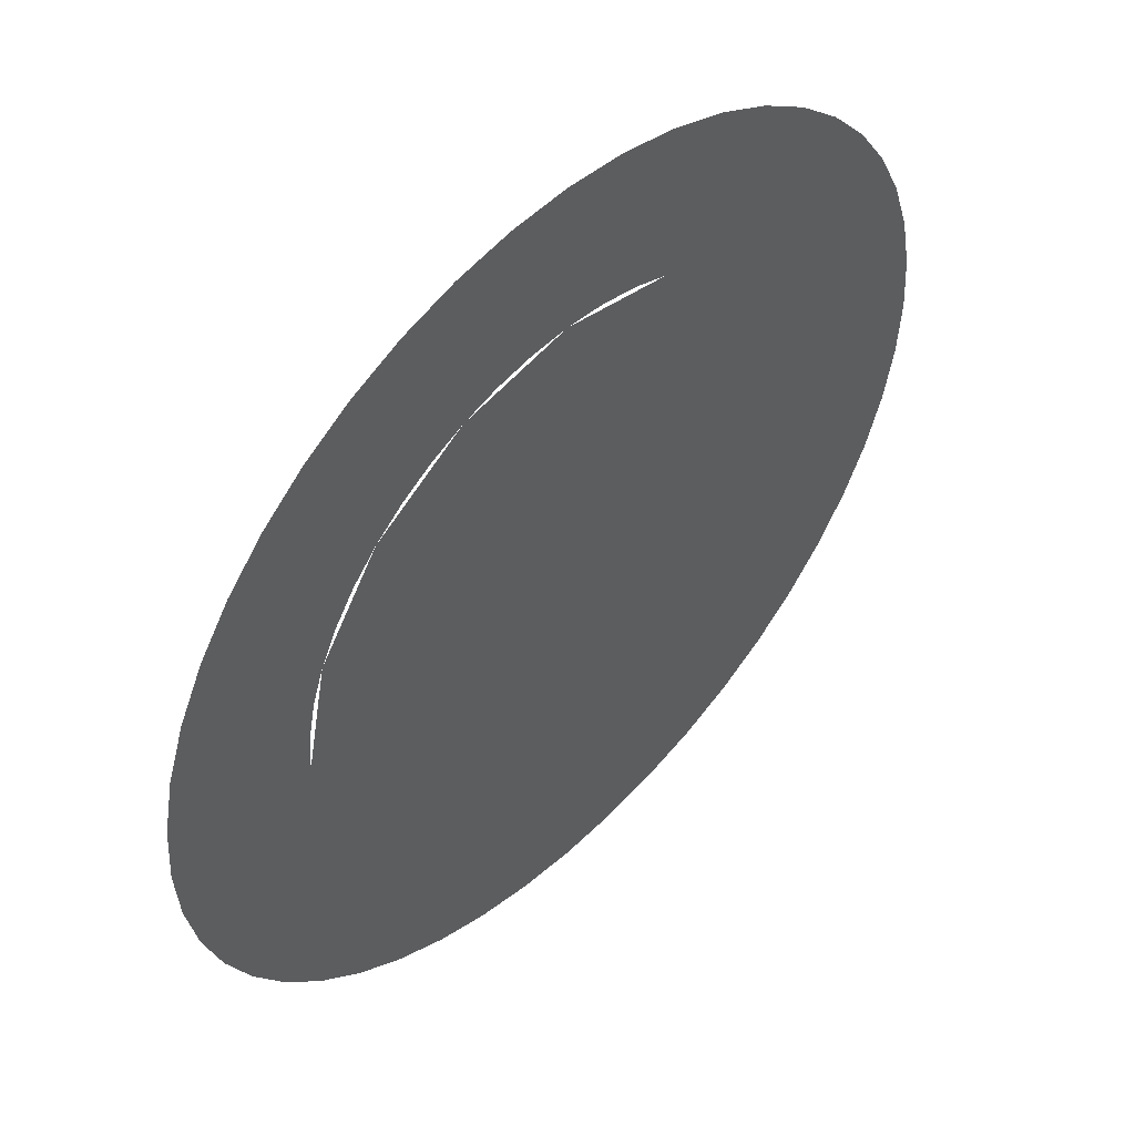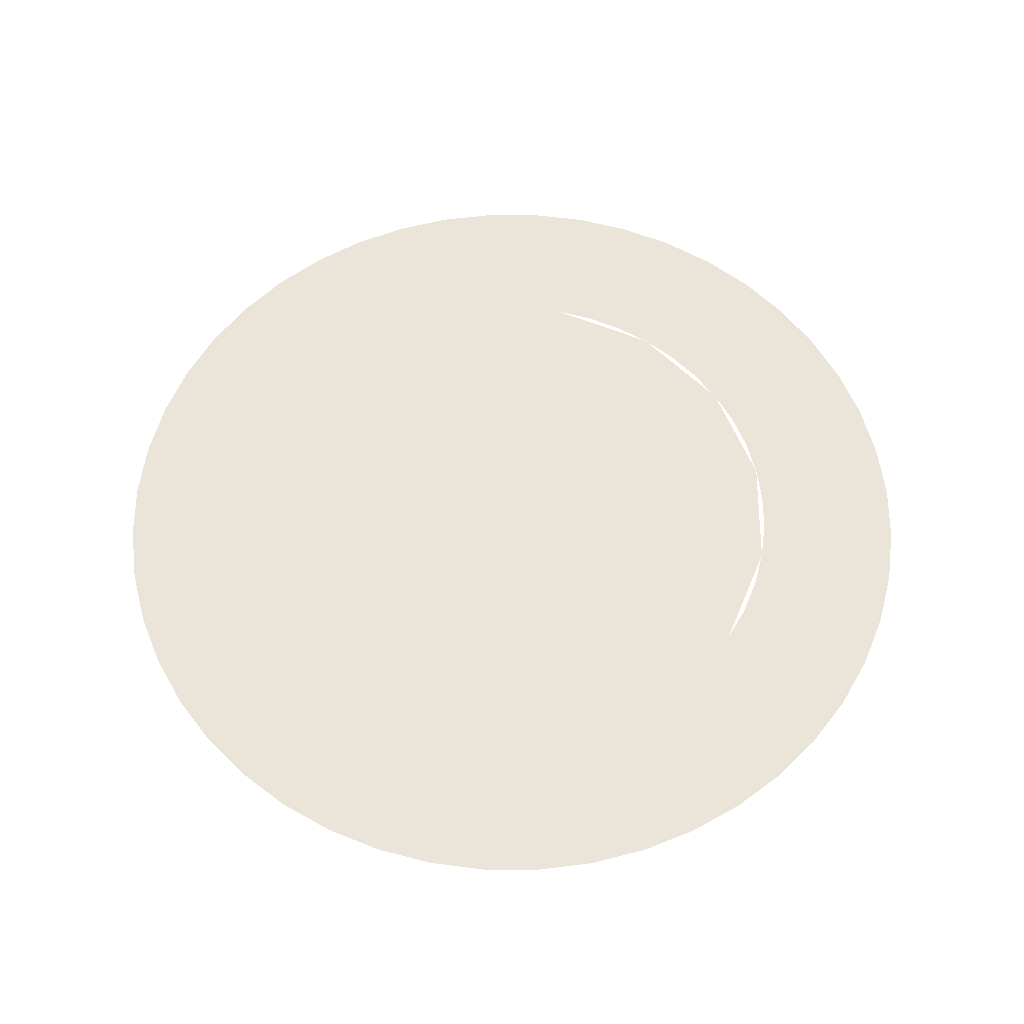
<metadata>
{"format":"obj","ext":"obj","renderer":"f3d","projection":"perspective","resolution":1024,"background":"white","views":[{"elev":50.9,"azim":-45.2,"up":"+Z"},{"elev":59.4,"azim":-146.1,"up":"+Y"}]}
</metadata>
<code>
v 0.3 0 0
v 0.2974 0 0.03915
v 0.2726 0 0.03589
v 0.275 0 0
v 0.2974 0 0.03915
v 0.2898 0 0.07764
v 0.2656 0 0.07117
v 0.2726 0 0.03589
v 0.2898 0 0.07764
v 0.2772 0 0.1148
v 0.2541 0 0.1052
v 0.2656 0 0.07117
v 0.2772 0 0.1148
v 0.2598 0 0.15
v 0.2382 0 0.1375
v 0.2541 0 0.1052
v 0.2598 0 0.15
v 0.238 0 0.1826
v 0.2182 0 0.1674
v 0.2382 0 0.1375
v 0.238 0 0.1826
v 0.2121 0 0.2121
v 0.1945 0 0.1945
v 0.2182 0 0.1674
v 0.2121 0 0.2121
v 0.1826 0 0.238
v 0.1674 0 0.2182
v 0.1945 0 0.1945
v 0.1826 0 0.238
v 0.15 0 0.2598
v 0.1375 0 0.2382
v 0.1674 0 0.2182
v 0.15 0 0.2598
v 0.1148 0 0.2772
v 0.1052 0 0.2541
v 0.1375 0 0.2382
v 0.1148 0 0.2772
v 0.07764 0 0.2898
v 0.07117 0 0.2656
v 0.1052 0 0.2541
v 0.07764 0 0.2898
v 0.03915 0 0.2974
v 0.03589 0 0.2726
v 0.07117 0 0.2656
v 0.03915 0 0.2974
v 0 0 0.3
v 0 0 0.275
v 0.03589 0 0.2726
v 0 0 0.3
v -0.03915 0 0.2974
v -0.03589 0 0.2726
v 0 0 0.275
v -0.03915 0 0.2974
v -0.07764 0 0.2898
v -0.07117 0 0.2656
v -0.03589 0 0.2726
v -0.07764 0 0.2898
v -0.1148 0 0.2772
v -0.1052 0 0.2541
v -0.07117 0 0.2656
v -0.1148 0 0.2772
v -0.15 0 0.2598
v -0.1375 0 0.2382
v -0.1052 0 0.2541
v -0.15 0 0.2598
v -0.1826 0 0.238
v -0.1674 0 0.2182
v -0.1375 0 0.2382
v -0.1826 0 0.238
v -0.2121 0 0.2121
v -0.1945 0 0.1945
v -0.1674 0 0.2182
v -0.2121 0 0.2121
v -0.3 0 0
v -0.2974 0 0.03915
v -0.238 0 0.1826
v -0.238 0 0.1826
v -0.2974 0 0.03915
v -0.2898 0 0.07764
v -0.2598 0 0.15
v -0.2598 0 0.15
v -0.2898 0 0.07764
v -0.2772 0 0.1148
v 0.3 0 0
v 0.2974 0 -0.03915
v 0.2726 0 -0.03589
v 0.275 0 0
v 0.2974 0 -0.03915
v 0.2898 0 -0.07764
v 0.2656 0 -0.07117
v 0.2726 0 -0.03589
v 0.2898 0 -0.07764
v 0.2772 0 -0.1148
v 0.2541 0 -0.1052
v 0.2656 0 -0.07117
v 0.2772 0 -0.1148
v 0.2598 0 -0.15
v 0.2382 0 -0.1375
v 0.2541 0 -0.1052
v 0.2598 0 -0.15
v 0.238 0 -0.1826
v 0.2182 0 -0.1674
v 0.2382 0 -0.1375
v 0.238 0 -0.1826
v 0.2121 0 -0.2121
v 0.1945 0 -0.1945
v 0.2182 0 -0.1674
v 0.2121 0 -0.2121
v 0.1826 0 -0.238
v 0.1674 0 -0.2182
v 0.1945 0 -0.1945
v 0.1826 0 -0.238
v 0.15 0 -0.2598
v 0.1375 0 -0.2382
v 0.1674 0 -0.2182
v 0.15 0 -0.2598
v 0.1148 0 -0.2772
v 0.1052 0 -0.2541
v 0.1375 0 -0.2382
v 0.1148 0 -0.2772
v 0.07764 0 -0.2898
v 0.07117 0 -0.2656
v 0.1052 0 -0.2541
v 0.07764 0 -0.2898
v 0.03915 0 -0.2974
v 0.03589 0 -0.2726
v 0.07117 0 -0.2656
v 0.03915 0 -0.2974
v 0 0 -0.3
v 0 0 -0.275
v 0.03589 0 -0.2726
v 0 0 -0.3
v -0.03915 0 -0.2974
v -0.03589 0 -0.2726
v 0 0 -0.275
v -0.03915 0 -0.2974
v -0.07764 0 -0.2898
v -0.07117 0 -0.2656
v -0.03589 0 -0.2726
v -0.07764 0 -0.2898
v -0.1148 0 -0.2772
v -0.1052 0 -0.2541
v -0.07117 0 -0.2656
v -0.1148 0 -0.2772
v -0.15 0 -0.2598
v -0.1375 0 -0.2382
v -0.1052 0 -0.2541
v -0.15 0 -0.2598
v -0.1826 0 -0.238
v -0.1674 0 -0.2182
v -0.1375 0 -0.2382
v -0.1826 0 -0.238
v -0.2121 0 -0.2121
v -0.1945 0 -0.1945
v -0.1674 0 -0.2182
v -0.2121 0 -0.2121
v -0.238 0 -0.1826
v -0.2182 0 -0.1674
v -0.1945 0 -0.1945
v -0.238 0 -0.1826
v -0.2598 0 -0.15
v -0.2382 0 -0.1375
v -0.2182 0 -0.1674
v -0.2598 0 -0.15
v -0.2772 0 -0.1148
v -0.2541 0 -0.1052
v -0.2382 0 -0.1375
v -0.2772 0 -0.1148
v -0.2898 0 -0.07764
v -0.2656 0 -0.07117
v -0.2541 0 -0.1052
v -0.2898 0 -0.07764
v -0.2974 0 -0.03915
v -0.2726 0 -0.03589
v -0.2656 0 -0.07117
v -0.2974 0 -0.03915
v -0.3 0 0
v -0.275 0 0
v -0.2726 0 -0.03589
v 0.1945 0 0.1945
v 0.275 0 0
v 0.2726 0 0.03589
v 0.2182 0 0.1674
v 0.2182 0 0.1674
v 0.2726 0 0.03589
v 0.2656 0 0.07117
v 0.2382 0 0.1375
v 0.2382 0 0.1375
v 0.2656 0 0.07117
v 0.2541 0 0.1052
v 0.1945 0 0.1945
v 0 0 0.275
v 0.03589 0 0.2726
v 0.1674 0 0.2182
v 0.1674 0 0.2182
v 0.03589 0 0.2726
v 0.07117 0 0.2656
v 0.1375 0 0.2382
v 0.1375 0 0.2382
v 0.07117 0 0.2656
v 0.1052 0 0.2541
v -0.1945 0 0.1945
v 0 0 0.275
v -0.03589 0 0.2726
v -0.1674 0 0.2182
v -0.1674 0 0.2182
v -0.03589 0 0.2726
v -0.07117 0 0.2656
v -0.1375 0 0.2382
v -0.1375 0 0.2382
v -0.07117 0 0.2656
v -0.1052 0 0.2541
v -0.1945 0 -0.1945
v -0.275 0 0
v -0.2726 0 -0.03589
v -0.2182 0 -0.1674
v -0.2182 0 -0.1674
v -0.2726 0 -0.03589
v -0.2656 0 -0.07117
v -0.2382 0 -0.1375
v -0.2382 0 -0.1375
v -0.2656 0 -0.07117
v -0.2541 0 -0.1052
v -0.1945 0 -0.1945
v 0 0 -0.275
v -0.03589 0 -0.2726
v -0.1674 0 -0.2182
v -0.1674 0 -0.2182
v -0.03589 0 -0.2726
v -0.07117 0 -0.2656
v -0.1375 0 -0.2382
v -0.1375 0 -0.2382
v -0.07117 0 -0.2656
v -0.1052 0 -0.2541
v 0.1945 0 -0.1945
v 0 0 -0.275
v 0.03589 0 -0.2726
v 0.1674 0 -0.2182
v 0.1674 0 -0.2182
v 0.03589 0 -0.2726
v 0.07117 0 -0.2656
v 0.1375 0 -0.2382
v 0.1375 0 -0.2382
v 0.07117 0 -0.2656
v 0.1052 0 -0.2541
v 0.1945 0 -0.1945
v 0.275 0 0
v 0.2726 0 -0.03589
v 0.2182 0 -0.1674
v 0.2182 0 -0.1674
v 0.2726 0 -0.03589
v 0.2656 0 -0.07117
v 0.2382 0 -0.1375
v 0.2382 0 -0.1375
v 0.2656 0 -0.07117
v 0.2541 0 -0.1052
v 0.1414 0 0.1414
v 0.2 0 0
v 0.1983 0 0.0261
v 0.1587 0 0.1218
v 0.1587 0 0.1218
v 0.1983 0 0.0261
v 0.1932 0 0.05176
v 0.1732 0 0.1
v 0.1732 0 0.1
v 0.1932 0 0.05176
v 0.1848 0 0.07654
v -0.2 0 0
v -0.1848 0 0.07654
v 0 0 0.2
v 0.07654 0 0.1848
v -0.1848 0 0.07654
v -0.1414 0 0.1414
v -0.07654 0 0.1848
v 0 0 0.2
v -0.2 0 0
v -0.1983 0 -0.0261
v -0.1932 0 -0.05176
v -0.1848 0 -0.07654
v 0.2 0 0
v 0.1983 0 -0.0261
v 0.1932 0 -0.05176
v 0.1848 0 -0.07654
v 0.2 0 0.1414
v 0.1983 0 0.0261
v 0.2 0 0
v 0.2 0 0.1414
v 0.1932 0 0.05176
v 0.1983 0 0.0261
v 0.2 0 0.1414
v 0.1848 0 0.07654
v 0.1932 0 0.05176
v 0.2 0 0.1414
v 0.1732 0 0.1
v 0.1848 0 0.07654
v 0.2 0 0.1414
v 0.1587 0 0.1218
v 0.1732 0 0.1
v 0.2 0 0.1414
v 0.1414 0 0.1414
v 0.1587 0 0.1218
v 0.07654 0 0.2
v 0.0261 0 0.1983
v 0 0 0.2
v 0.07654 0 0.2
v 0.05176 0 0.1932
v 0.0261 0 0.1983
v 0.07654 0 0.2
v 0.07654 0 0.1848
v 0.05176 0 0.1932
v -0.1414 0 0.2
v -0.0261 0 0.1983
v 0 0 0.2
v -0.1414 0 0.2
v -0.05176 0 0.1932
v -0.0261 0 0.1983
v -0.1414 0 0.2
v -0.07654 0 0.1848
v -0.05176 0 0.1932
v -0.1414 0 0.2
v -0.1 0 0.1732
v -0.07654 0 0.1848
v -0.1414 0 0.2
v -0.1218 0 0.1587
v -0.1 0 0.1732
v -0.1414 0 0.2
v -0.1414 0 0.1414
v -0.1218 0 0.1587
v -0.2 0 0.1414
v -0.1983 0 0.0261
v -0.2 0 0
v -0.2 0 0.1414
v -0.1932 0 0.05176
v -0.1983 0 0.0261
v -0.2 0 0.1414
v -0.1848 0 0.07654
v -0.1932 0 0.05176
v -0.2 0 0.1414
v -0.1732 0 0.1
v -0.1848 0 0.07654
v -0.2 0 0.1414
v -0.1587 0 0.1218
v -0.1732 0 0.1
v -0.2 0 0.1414
v -0.1414 0 0.1414
v -0.1587 0 0.1218
v -0.2 0 -0.07654
v -0.1983 0 -0.0261
v -0.2 0 0
v -0.2 0 -0.07654
v -0.1932 0 -0.05176
v -0.1983 0 -0.0261
v -0.2 0 -0.07654
v -0.1848 0 -0.07654
v -0.1932 0 -0.05176
v 0.2 0 -0.07654
v 0.1983 0 -0.0261
v 0.2 0 0
v 0.2 0 -0.07654
v 0.1932 0 -0.05176
v 0.1983 0 -0.0261
v 0.2 0 -0.07654
v 0.1848 0 -0.07654
v 0.1932 0 -0.05176
v 0.2 0 0
v 0.1414 0 0.1414
v 0.1218 0 0.1587
v 0.1 0 0.1732
v 0.2 0 0
v 0.1 0 0.1732
v 0.07654 0 0.1848
v -0.2 0 0
v 0.2 0 0
v -0.2 0 0
v -0.1848 0 -0.07654
v 0.1848 0 -0.07654
v 0.1732 0 -0.1
v 0.1848 0 -0.07654
v -0.1848 0 -0.07654
v -0.1732 0 -0.1
v 0.1732 0 -0.1
v -0.1732 0 -0.1
v -0.1587 0 -0.1218
v 0.1587 0 -0.1218
v 0.1414 0 -0.1414
v 0.1587 0 -0.1218
v -0.1587 0 -0.1218
v -0.1414 0 -0.1414
v 0.1414 0 -0.1414
v -0.1414 0 -0.1414
v -0.1218 0 -0.1587
v 0.1218 0 -0.1587
v 0.1 0 -0.1732
v 0.1218 0 -0.1587
v -0.1218 0 -0.1587
v -0.1 0 -0.1732
v 0.07654 0 -0.1848
v 0.1 0 -0.1732
v -0.1 0 -0.1732
v -0.07654 0 -0.1848
v 0.07654 0 -0.1848
v -0.07654 0 -0.1848
v -0.05176 0 -0.1932
v 0.05176 0 -0.1932
v 0.0261 0 -0.1983
v 0.05176 0 -0.1932
v -0.05176 0 -0.1932
v -0.0261 0 -0.1983
v 0.0261 0 -0.1983
v -0.0261 0 -0.1983
v 0 0 -0.2
v 0.1945 0 0.1945
v 0.1492 0 0.1966
v 0.1732 0 0.1755
v 0.1945 0 0.1945
v 0.1225 0 0.2144
v 0.1492 0 0.1966
v 0.1945 0 0.1945
v 0.09376 0 0.2286
v 0.1225 0 0.2144
v 0.1945 0 0.1945
v 0 0 0.275
v 0.09376 0 0.2286
v 0 0 0.275
v 0.06341 0 0.2389
v 0.09376 0 0.2286
v 0 0 0.275
v 0.03197 0 0.2451
v 0.06341 0 0.2389
v 0 0 0.275
v 0 0 0.2472
v 0.03197 0 0.2451
v 0 0 0.275
v -0.03589 0 0.2452
v 0 0 0.2472
v 0 0 0.275
v -0.07117 0 0.2394
v -0.03589 0 0.2452
v 0 0 0.275
v -0.1052 0 0.2297
v -0.07117 0 0.2394
v -0.1375 0 0.2164
v -0.1052 0 0.2297
v 0 0 0.275
v -0.1945 0 0.1945
v -0.1945 0 0.1945
v -0.1674 0 0.1997
v -0.1375 0 0.2164
v -0.1945 0 0.1945
v -0.1945 0 0.1799
v -0.1674 0 0.1997
v -0.1945 0 0.1945
v -0.2182 0 0.1674
v -0.2182 0 0.1572
v -0.1945 0 0.1799
v -0.2382 0 0.1375
v -0.2382 0 0.1322
v -0.2182 0 0.1572
v -0.2182 0 0.1674
v -0.2382 0 0.1375
v -0.2541 0 0.1052
v -0.2382 0 0.1322
v -0.1732 0 -0.1
v -0.1848 0 -0.07654
v -0.2125 0 -0.09506
v -0.1992 0 -0.1185
v -0.1732 0 -0.1
v -0.1992 0 -0.1185
v -0.1825 0 -0.1403
v -0.1587 0 -0.1218
v -0.1414 0 -0.1414
v -0.1587 0 -0.1218
v -0.1825 0 -0.1403
v -0.1626 0 -0.1599
v -0.1414 0 -0.1414
v -0.1626 0 -0.1599
v -0.14 0 -0.1772
v -0.1218 0 -0.1587
v -0.1 0 -0.1732
v -0.1218 0 -0.1587
v -0.14 0 -0.1772
v -0.115 0 -0.1917
v -0.1 0 -0.1732
v -0.115 0 -0.1917
v -0.08802 0 -0.2033
v -0.07654 0 -0.1848
v -0.05176 0 -0.1932
v -0.07654 0 -0.1848
v -0.08802 0 -0.2033
v -0.05952 0 -0.2117
v -0.05176 0 -0.1932
v -0.05952 0 -0.2117
v -0.03002 0 -0.2168
v -0.0261 0 -0.1983
v 0 0 -0.2
v -0.0261 0 -0.1983
v -0.03002 0 -0.2168
v 0 0 -0.2185
v 0 0 -0.2
v 0 0 -0.2185
v 0.0261 0 -0.2165
v 0.0261 0 -0.1983
v 0.05176 0 -0.1932
v 0.0261 0 -0.1983
v 0.0261 0 -0.2165
v 0.05176 0 -0.2107
v 0.05176 0 -0.1932
v 0.05176 0 -0.2107
v 0.07654 0 -0.201
v 0.07654 0 -0.1848
v 0.1 0 -0.1732
v 0.07654 0 -0.1848
v 0.07654 0 -0.201
v 0.1 0 -0.1877
v 0.1 0 -0.1732
v 0.1 0 -0.1877
v 0.1218 0 -0.171
v 0.1218 0 -0.1587
v 0.1414 0 -0.1414
v 0.1218 0 -0.1587
v 0.1218 0 -0.171
v 0.1414 0 -0.1512
v 0.1414 0 -0.1414
v 0.1414 0 -0.1512
v 0.1587 0 -0.1285
v 0.1587 0 -0.1218
v 0.1732 0 -0.1
v 0.1587 0 -0.1218
v 0.1587 0 -0.1285
v 0.1732 0 -0.1035
v 0.1732 0 -0.1
v 0.1732 0 -0.1035
v 0.1848 0 -0.07654
v 0.275 0 0
v 0.2 0 0.1414
v 0.2 0 0
v 0.275 0 0
v 0.1945 0 0.1945
v 0.2 0 0.1414
v 0.1414 0 0.1414
v 0.2 0 0.1414
v 0.1945 0 0.1945
v 0.1732 0 0.1755
v 0.1492 0 0.1966
v 0.1218 0 0.1587
v 0.1414 0 0.1414
v 0.1732 0 0.1755
v 0.1492 0 0.1966
v 0.1225 0 0.2144
v 0.1 0 0.1732
v 0.1218 0 0.1587
v 0.1225 0 0.2144
v 0.07654 0 0.2
v 0.07654 0 0.1848
v 0.1 0 0.1732
v 0 0 0.2
v 0.07654 0 0.2
v 0.1225 0 0.2144
v 0.09376 0 0.2286
v 0 0 0.2
v 0.09376 0 0.2286
v 0.06341 0 0.2389
v 0.03197 0 0.2451
v 0 0 0.2
v 0.03197 0 0.2451
v 0 0 0.2472
v -0.03589 0 0.2452
v 0 0 0.2
v -0.03589 0 0.2452
v -0.07117 0 0.2394
v -0.1052 0 0.2297
v 0 0 0.2
v -0.1052 0 0.2297
v -0.1375 0 0.2164
v -0.1414 0 0.2
v -0.1414 0 0.2
v -0.1375 0 0.2164
v -0.1674 0 0.1997
v -0.1945 0 0.1799
v -0.1414 0 0.2
v -0.1945 0 0.1799
v -0.2 0 0.1414
v -0.1414 0 0.1414
v -0.2 0 0.1414
v -0.1945 0 0.1799
v -0.2182 0 0.1572
v -0.2382 0 0.1322
v -0.2 0 0.1414
v -0.2382 0 0.1322
v -0.2541 0 0.1052
v -0.2656 0 0.07117
v -0.2 0 0.1414
v -0.2656 0 0.07117
v -0.2726 0 0.03589
v -0.275 0 0
v -0.2 0 0.1414
v -0.275 0 0
v -0.2 0 0
v -0.2 0 -0.07654
v -0.2 0 0
v -0.275 0 0
v -0.2125 0 -0.09506
v -0.2 0 -0.07654
v -0.2125 0 -0.09506
v -0.1848 0 -0.07654
v -0.1945 0 -0.1945
v -0.1992 0 -0.1185
v -0.2125 0 -0.09506
v -0.275 0 0
v -0.1945 0 -0.1945
v -0.1825 0 -0.1403
v -0.1992 0 -0.1185
v -0.1945 0 -0.1945
v -0.1626 0 -0.1599
v -0.1825 0 -0.1403
v -0.1945 0 -0.1945
v -0.14 0 -0.1772
v -0.1626 0 -0.1599
v -0.1945 0 -0.1945
v -0.115 0 -0.1917
v -0.14 0 -0.1772
v -0.1945 0 -0.1945
v -0.08802 0 -0.2033
v -0.115 0 -0.1917
v -0.1945 0 -0.1945
v 0 0 -0.275
v -0.05952 0 -0.2117
v -0.08802 0 -0.2033
v 0 0 -0.275
v -0.03002 0 -0.2168
v -0.05952 0 -0.2117
v 0 0 -0.275
v 0 0 -0.2185
v -0.03002 0 -0.2168
v 0 0 -0.275
v 0.0261 0 -0.2165
v 0 0 -0.2185
v 0 0 -0.275
v 0.05176 0 -0.2107
v 0.0261 0 -0.2165
v 0.1945 0 -0.1945
v 0.07654 0 -0.201
v 0.05176 0 -0.2107
v 0 0 -0.275
v 0.1945 0 -0.1945
v 0.1 0 -0.1877
v 0.07654 0 -0.201
v 0.1945 0 -0.1945
v 0.1218 0 -0.171
v 0.1 0 -0.1877
v 0.1945 0 -0.1945
v 0.1414 0 -0.1512
v 0.1218 0 -0.171
v 0.1945 0 -0.1945
v 0.1587 0 -0.1285
v 0.1414 0 -0.1512
v 0.1945 0 -0.1945
v 0.1732 0 -0.1035
v 0.1587 0 -0.1285
v 0.1945 0 -0.1945
v 0.2 0 -0.07654
v 0.1848 0 -0.07654
v 0.1732 0 -0.1035
v 0.275 0 0
v 0.2 0 -0.07654
v 0.1945 0 -0.1945
v 0.275 0 0
v 0.2 0 0
v 0.2 0 -0.07654
v -0.2121 0 0.2121
v -0.2182 0 0.1674
v -0.1945 0 0.1945
v -0.2121 0 0.2121
v -0.2382 0 0.1375
v -0.2182 0 0.1674
v -0.2121 0 0.2121
v -0.2541 0 0.1052
v -0.2382 0 0.1375
v -0.2121 0 0.2121
v -0.3 0 0
v -0.2541 0 0.1052
v -0.3 0 0
v -0.275 0 0
v -0.2726 0 0.03589
v -0.3 0 0
v -0.2726 0 0.03589
v -0.2656 0 0.07117
v -0.3 0 0
v -0.2656 0 0.07117
v -0.2541 0 0.1052
g mesh6834859
f 1 2 3
f 3 4 1
f 5 6 7
f 7 8 5
f 9 10 11
f 11 12 9
f 13 14 15
f 15 16 13
f 17 18 19
f 19 20 17
f 21 22 23
f 23 24 21
f 25 26 27
f 27 28 25
f 29 30 31
f 31 32 29
f 33 34 35
f 35 36 33
f 37 38 39
f 39 40 37
f 41 42 43
f 43 44 41
f 45 46 47
f 47 48 45
g mesh6834861
f 49 50 51
f 51 52 49
f 53 54 55
f 55 56 53
f 57 58 59
f 59 60 57
f 61 62 63
f 63 64 61
f 65 66 67
f 67 68 65
f 69 70 71
f 71 72 69
g mesh6834863
f 73 75 74
f 75 73 76
f 77 79 78
f 79 77 80
f 81 83 82
g mesh6834865
f 84 86 85
f 86 84 87
f 88 90 89
f 90 88 91
f 92 94 93
f 94 92 95
f 96 98 97
f 98 96 99
f 100 102 101
f 102 100 103
f 104 106 105
f 106 104 107
f 108 110 109
f 110 108 111
f 112 114 113
f 114 112 115
f 116 118 117
f 118 116 119
f 120 122 121
f 122 120 123
f 124 126 125
f 126 124 127
f 128 130 129
f 130 128 131
f 132 134 133
f 134 132 135
f 136 138 137
f 138 136 139
f 140 142 141
f 142 140 143
f 144 146 145
f 146 144 147
f 148 150 149
f 150 148 151
f 152 154 153
f 154 152 155
f 156 158 157
f 158 156 159
f 160 162 161
f 162 160 163
f 164 166 165
f 166 164 167
f 168 170 169
f 170 168 171
f 172 174 173
f 174 172 175
f 176 178 177
f 178 176 179
g mesh6834867
f 180 181 182
f 182 183 180
f 184 185 186
f 186 187 184
f 188 189 190
g mesh6834869
f 191 193 192
f 193 191 194
f 195 197 196
f 197 195 198
f 199 201 200
g mesh6834871
f 202 203 204
f 204 205 202
f 206 207 208
f 208 209 206
f 210 211 212
g mesh6834873
f 213 214 215
f 215 216 213
f 217 218 219
f 219 220 217
f 221 222 223
g mesh6834875
f 224 226 225
f 226 224 227
f 228 230 229
f 230 228 231
f 232 234 233
g mesh6834877
f 235 236 237
f 237 238 235
f 239 240 241
f 241 242 239
f 243 244 245
g mesh6834879
f 246 248 247
f 248 246 249
f 250 252 251
f 252 250 253
f 254 256 255
g mesh6834881
f 257 258 259
f 259 260 257
f 261 262 263
f 263 264 261
f 265 266 267
g mesh6834883
f 268 270 269
f 270 268 271
f 272 274 273
f 274 272 275
g mesh6834885
f 276 277 278
f 278 279 276
g mesh6834887
f 280 282 281
f 282 280 283
g mesh6834889
f 284 285 286
f 287 288 289
f 290 291 292
f 293 294 295
f 296 297 298
f 299 300 301
g mesh6834891
f 302 304 303
f 305 307 306
f 308 310 309
g mesh6834893
f 311 312 313
f 314 315 316
f 317 318 319
f 320 321 322
f 323 324 325
f 326 327 328
g mesh6834895
f 329 331 330
f 332 334 333
f 335 337 336
f 338 340 339
f 341 343 342
f 344 346 345
g mesh6834897
f 347 348 349
f 350 351 352
f 353 354 355
g mesh6834899
f 356 358 357
f 359 361 360
f 362 364 363
f 365 366 367
f 367 368 365
f 369 370 371
f 371 372 369
f 373 374 375
f 375 376 373
f 377 378 379
f 379 380 377
f 381 382 383
f 383 384 381
f 385 386 387
f 387 388 385
f 389 390 391
f 391 392 389
f 393 394 395
f 395 396 393
f 397 398 399
f 399 400 397
f 401 402 403
f 403 404 401
f 405 406 407
f 407 408 405
f 409 410 411
f 412 413 414
f 415 416 417
f 418 419 420
f 421 422 423
f 424 425 426
f 427 428 429
f 430 431 432
f 433 434 435
f 436 437 438
f 439 440 441
f 442 443 444
f 444 445 442
f 446 447 448
f 449 450 451
f 452 453 454
f 454 455 452
f 456 457 458
f 458 459 456
f 460 461 462
f 463 464 465
f 465 466 463
f 467 468 469
f 469 470 467
f 471 472 473
f 473 474 471
f 475 476 477
f 477 478 475
f 479 480 481
f 481 482 479
f 483 484 485
f 485 486 483
f 487 488 489
f 489 490 487
f 491 492 493
f 493 494 491
f 495 496 497
f 497 498 495
f 499 500 501
f 501 502 499
f 503 504 505
f 505 506 503
f 507 508 509
f 509 510 507
f 511 512 513
f 513 514 511
f 515 516 517
f 517 518 515
f 519 520 521
f 521 522 519
f 523 524 525
f 525 526 523
f 527 528 529
f 529 530 527
f 531 532 533
f 534 535 536
f 537 538 539
f 540 541 542
f 542 543 540
f 544 545 546
f 546 547 544
f 548 549 550
f 550 551 548
f 552 553 554
f 554 555 552
f 556 557 558
f 558 559 556
f 560 561 562
f 562 563 560
f 564 565 566
f 566 567 564
f 568 569 570
f 570 571 568
f 572 573 574
f 574 575 572
f 576 577 578
f 578 579 576
f 580 581 582
f 582 583 580
f 584 585 586
f 586 587 584
f 588 589 590
f 590 591 588
f 592 593 594
f 594 595 592
f 596 597 598
f 599 600 601
f 601 602 599
f 603 604 605
f 606 607 608
f 608 609 606
f 610 611 612
f 613 614 615
f 616 617 618
f 619 620 621
f 622 623 624
f 625 626 627
f 627 628 625
f 629 630 631
f 632 633 634
f 635 636 637
f 638 639 640
f 641 642 643
f 643 644 641
f 645 646 647
f 648 649 650
f 651 652 653
f 654 655 656
f 657 658 659
f 660 661 662
f 662 663 660
f 664 665 666
f 667 668 669
f 670 671 672
f 673 674 675
f 676 677 678
f 679 680 681
f 682 683 684
f 685 686 687
f 688 689 690

</code>
